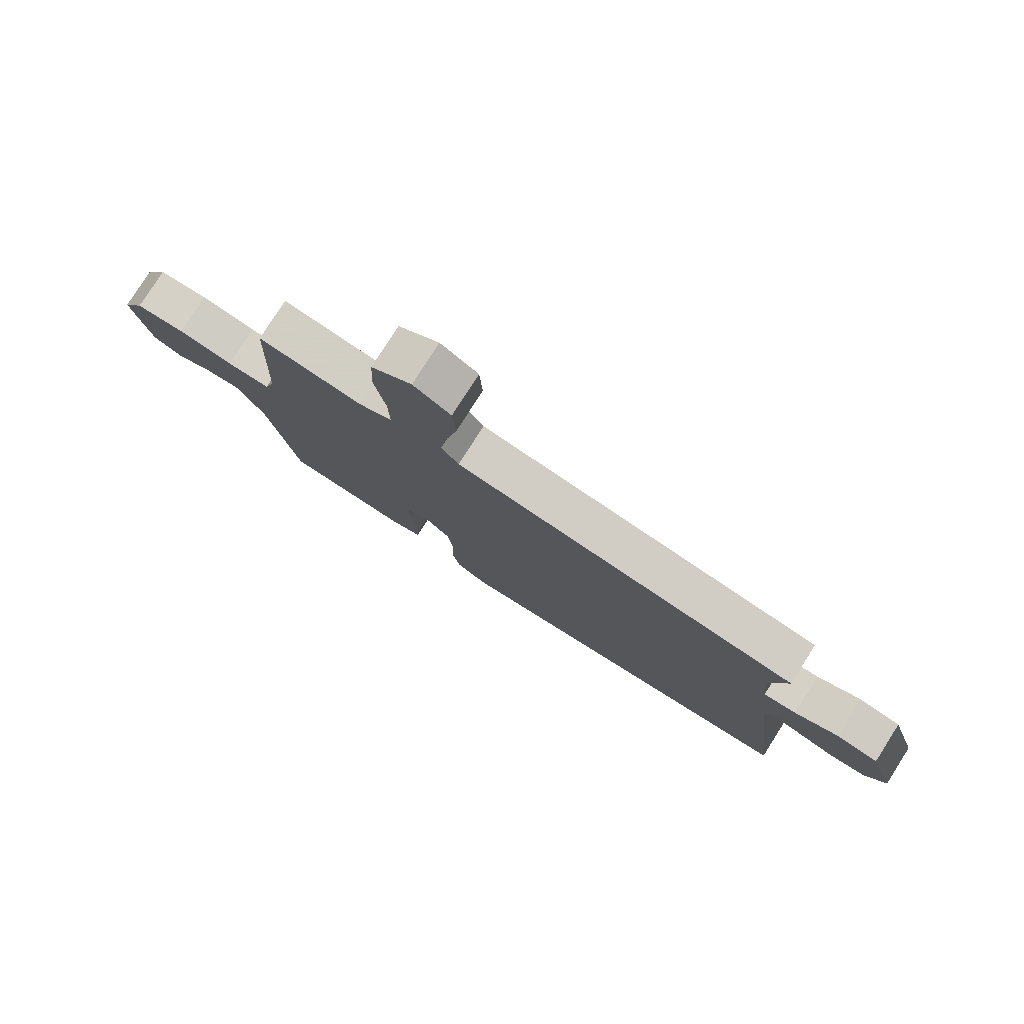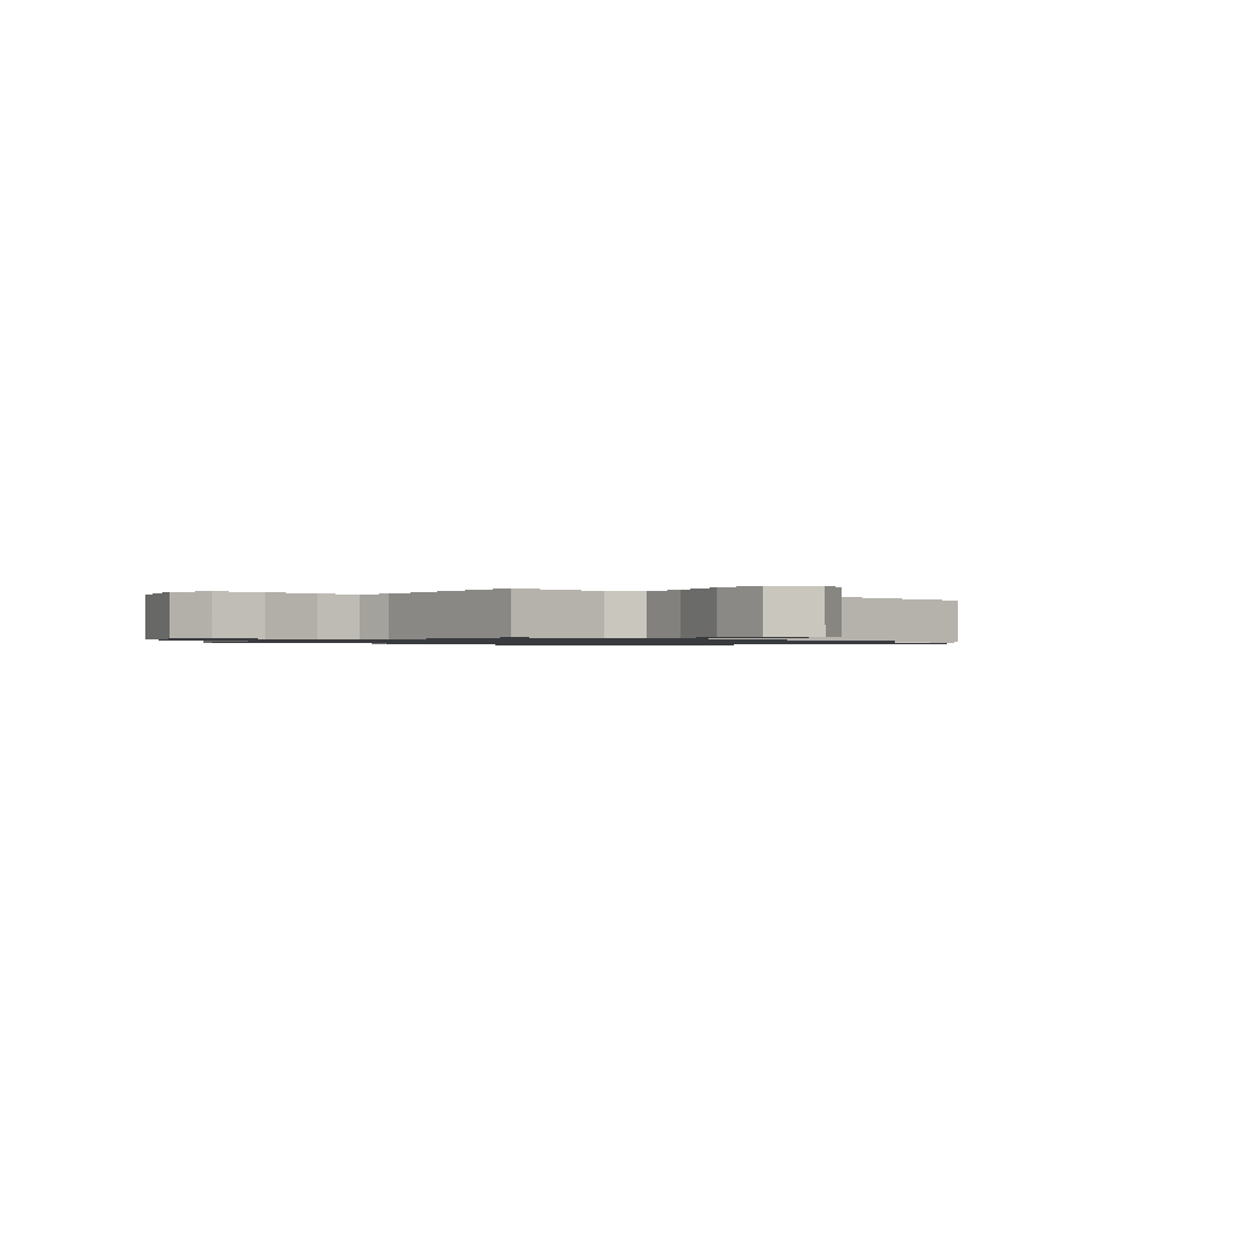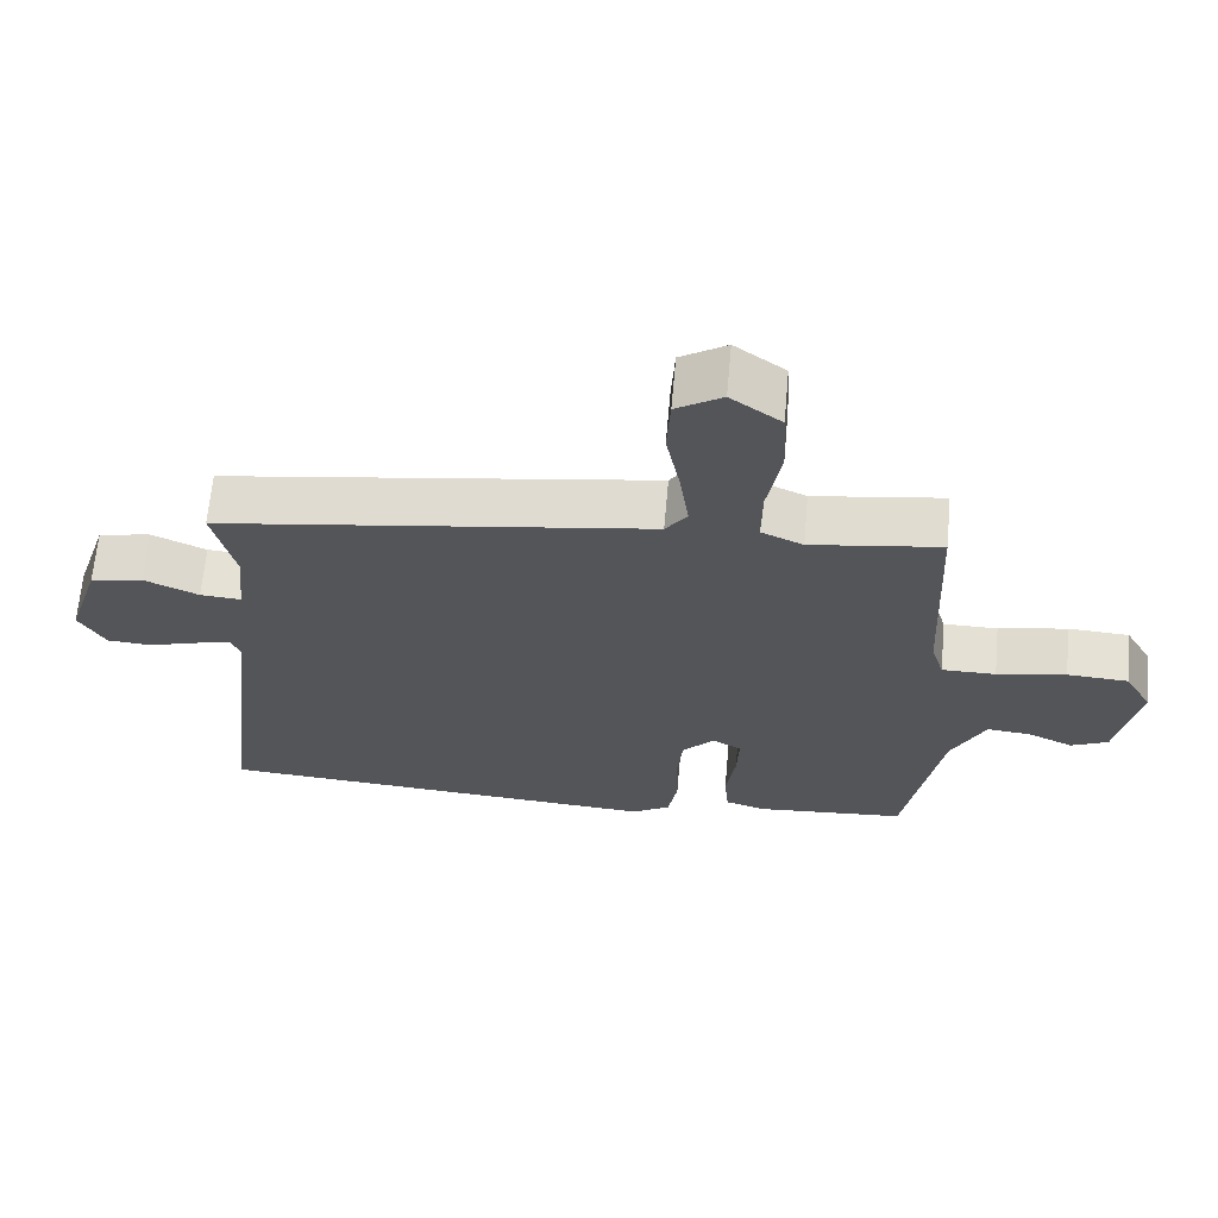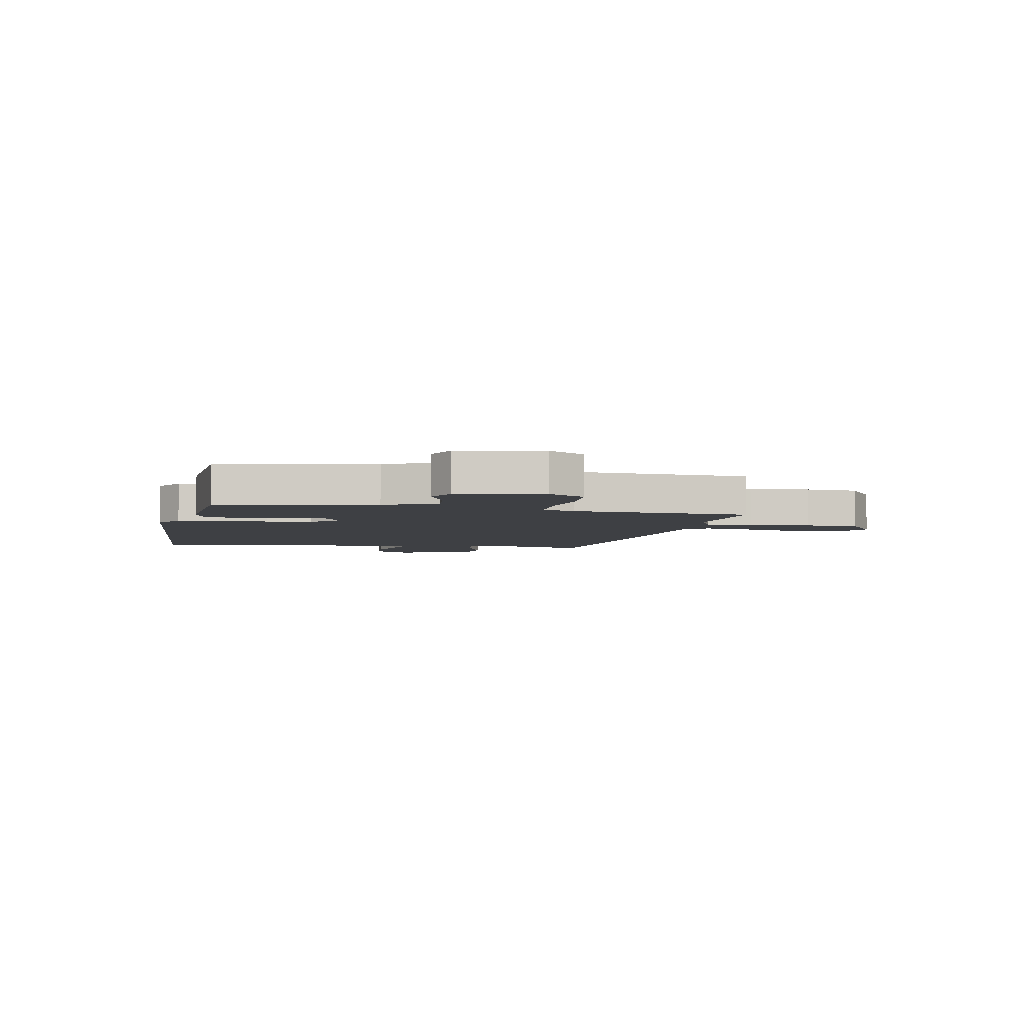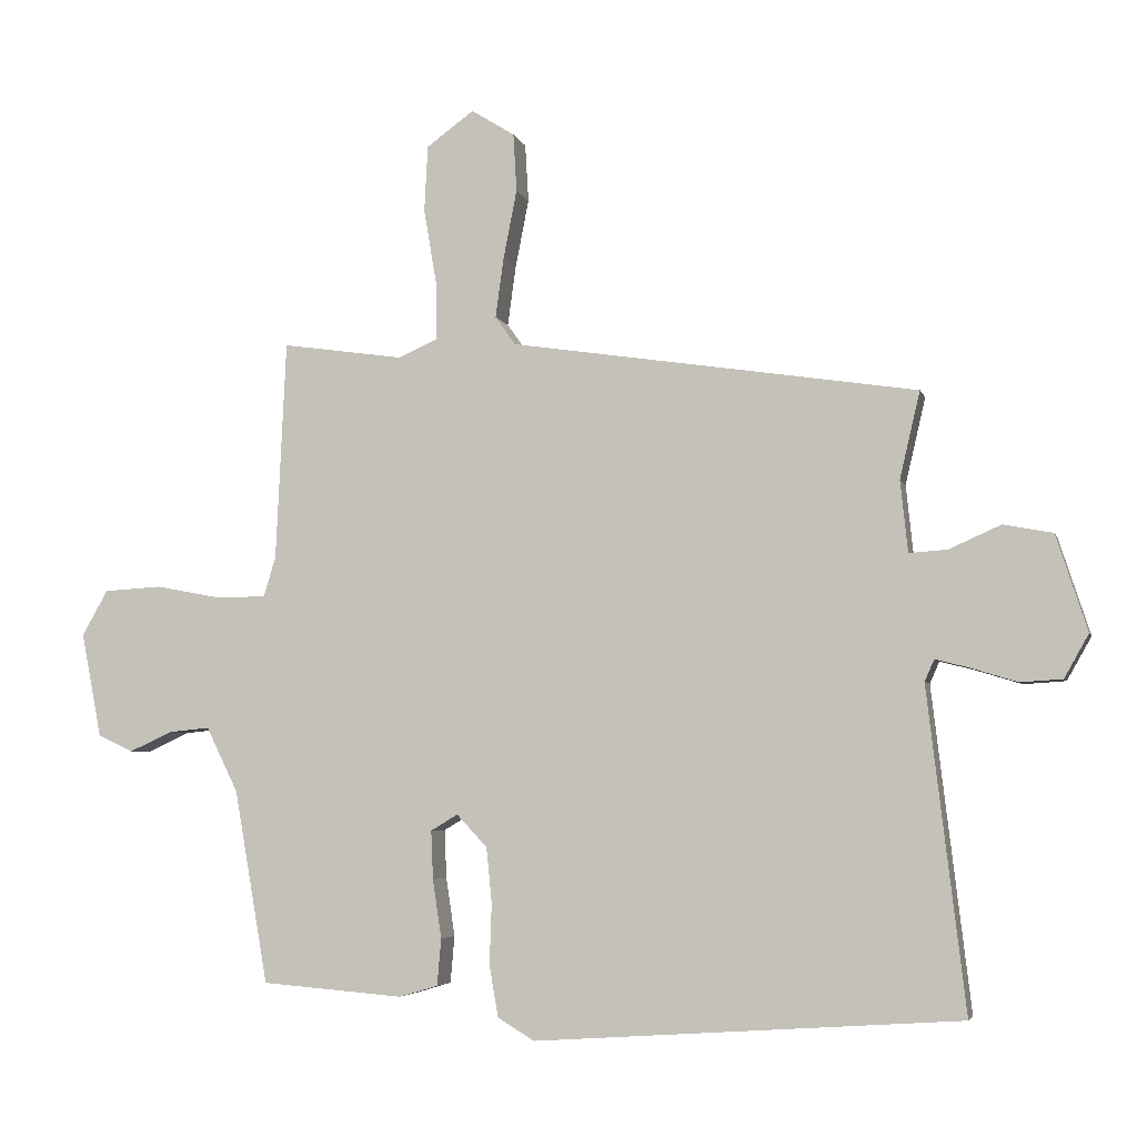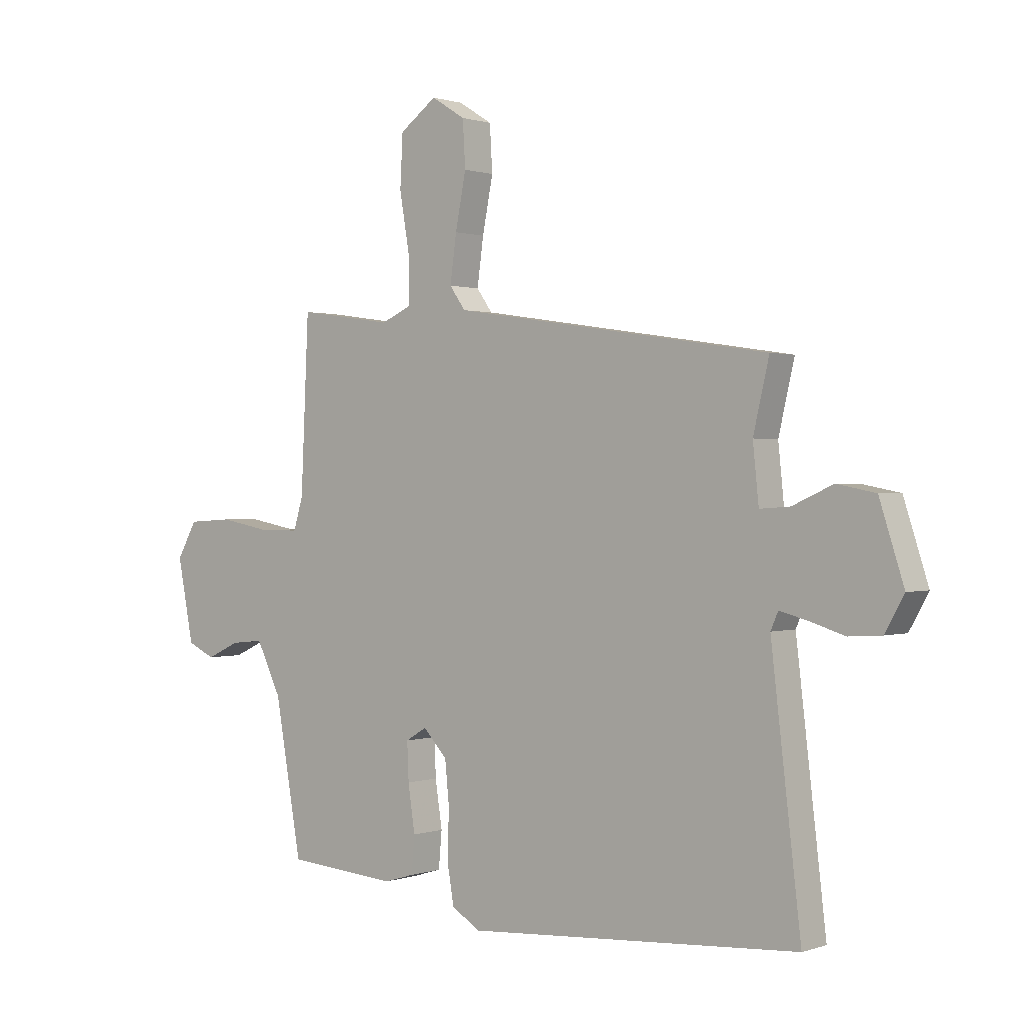
<metadata>
{"format":"obj","ext":"obj","renderer":"f3d","projection":"perspective","resolution":1024,"background":"white","views":[{"elev":79.2,"azim":32.5,"up":"+Z"},{"elev":-1.1,"azim":-35.1,"up":"+Y"},{"elev":65.3,"azim":-174.9,"up":"+Z"},{"elev":-4.8,"azim":-101.2,"up":"+Y"},{"elev":-4.8,"azim":13.9,"up":"+Z"},{"elev":0.7,"azim":39.3,"up":"+Z"}]}
</metadata>
<code>
v -0.465 0.07 0.505
v -0.285 0.07 0.479
v -0.227 0.07 0.505
v -0.228 0.07 0.591
v -0.247 0.07 0.701
v -0.242 0.07 0.799
v -0.172 0.07 0.85
v -0.108 0.07 0.81
v -0.103 0.07 0.724
v -0.123 0.07 0.622
v -0.135 0.07 0.534
v -0.105 0.07 0.492
v 0.496 0.07 0.401
v 0.466 0.07 0.273
v 0.477 0.07 0.167
v 0.534 0.07 0.171
v 0.61 0.07 0.205
v 0.683 0.07 0.191
v 0.729 0.07 0.049
v 0.693 0.07 -0.015
v 0.631 0.07 -0.019
v 0.563 0.07 0.002
v 0.512 0.07 0.015
v 0.498 0.07 -0.017
v 0.554 0.07 -0.492
v -0.075 0.07 -0.534
v -0.129 0.07 -0.501
v -0.142 0.07 -0.426
v -0.139 0.07 -0.335
v -0.147 0.07 -0.254
v -0.192 0.07 -0.206
v -0.232 0.07 -0.23
v -0.229 0.07 -0.301
v -0.216 0.07 -0.388
v -0.222 0.07 -0.457
v -0.279 0.07 -0.474
v -0.489 0.07 -0.457
v -0.539 0.07 -0.172
v -0.586 0.07 -0.076
v -0.647 0.07 -0.082
v -0.71 0.07 -0.111
v -0.762 0.07 -0.087
v -0.792 0.07 0.068
v -0.754 0.07 0.135
v -0.669 0.07 0.14
v -0.573 0.07 0.122
v -0.498 0.07 0.122
v -0.48 0.07 0.181
v -0.465 0 0.505
v -0.285 0 0.479
v -0.227 0 0.505
v -0.228 0 0.591
v -0.247 0 0.701
v -0.242 0 0.799
v -0.172 0 0.85
v -0.108 0 0.81
v -0.103 0 0.724
v -0.123 0 0.622
v -0.135 0 0.534
v -0.105 0 0.492
v 0.496 0 0.401
v 0.466 0 0.273
v 0.477 0 0.167
v 0.534 0 0.171
v 0.61 0 0.205
v 0.683 0 0.191
v 0.729 0 0.049
v 0.693 0 -0.015
v 0.631 0 -0.019
v 0.563 0 0.002
v 0.512 0 0.015
v 0.498 0 -0.017
v 0.554 0 -0.492
v -0.075 0 -0.534
v -0.129 0 -0.501
v -0.142 0 -0.426
v -0.139 0 -0.335
v -0.147 0 -0.254
v -0.192 0 -0.206
v -0.232 0 -0.23
v -0.229 0 -0.301
v -0.216 0 -0.388
v -0.222 0 -0.457
v -0.279 0 -0.474
v -0.489 0 -0.457
v -0.539 0 -0.172
v -0.586 0 -0.076
v -0.647 0 -0.082
v -0.71 0 -0.111
v -0.762 0 -0.087
v -0.792 0 0.068
v -0.754 0 0.135
v -0.669 0 0.14
v -0.573 0 0.122
v -0.498 0 0.122
v -0.48 0 0.181
f 44 45 46
f 43 44 46
f 42 43 46
f 41 42 46
f 40 41 46
f 39 40 46 47
f 38 39 47
f 38 47 48
f 37 38 48
f 36 37 48
f 35 36 48
f 34 35 48
f 33 34 48
f 27 28 29
f 26 27 29
f 25 26 29
f 24 25 29
f 23 24 29 30
f 20 21 22
f 19 20 22
f 18 19 22
f 17 18 22
f 16 17 22
f 15 16 22 23
f 12 13 14
f 12 14 15
f 8 9 10
f 7 8 10
f 6 7 10
f 5 6 10
f 4 5 10
f 3 4 10 11
f 2 3 11 12
f 48 1 2
f 33 48 2
f 32 33 2
f 23 30 31
f 15 23 31
f 12 15 31
f 2 12 31 32
f 94 93 92
f 94 92 91
f 94 91 90
f 94 90 89
f 94 89 88
f 95 94 88 87
f 95 87 86
f 96 95 86
f 96 86 85
f 96 85 84
f 96 84 83
f 96 83 82
f 96 82 81
f 77 76 75
f 77 75 74
f 77 74 73
f 77 73 72
f 78 77 72 71
f 70 69 68
f 70 68 67
f 70 67 66
f 70 66 65
f 70 65 64
f 71 70 64 63
f 62 61 60
f 63 62 60
f 58 57 56
f 58 56 55
f 58 55 54
f 58 54 53
f 58 53 52
f 59 58 52 51
f 60 59 51 50
f 50 49 96
f 50 96 81
f 50 81 80
f 79 78 71
f 79 71 63
f 79 63 60
f 80 79 60 50
f 1 49 50 2
f 2 50 51 3
f 3 51 52 4
f 4 52 53 5
f 5 53 54 6
f 6 54 55 7
f 7 55 56 8
f 8 56 57 9
f 9 57 58 10
f 10 58 59 11
f 11 59 60 12
f 12 60 61 13
f 13 61 62 14
f 14 62 63 15
f 15 63 64 16
f 16 64 65 17
f 17 65 66 18
f 18 66 67 19
f 19 67 68 20
f 20 68 69 21
f 21 69 70 22
f 22 70 71 23
f 23 71 72 24
f 24 72 73 25
f 25 73 74 26
f 26 74 75 27
f 27 75 76 28
f 28 76 77 29
f 29 77 78 30
f 30 78 79 31
f 31 79 80 32
f 32 80 81 33
f 33 81 82 34
f 34 82 83 35
f 35 83 84 36
f 36 84 85 37
f 37 85 86 38
f 38 86 87 39
f 39 87 88 40
f 40 88 89 41
f 41 89 90 42
f 42 90 91 43
f 43 91 92 44
f 44 92 93 45
f 45 93 94 46
f 46 94 95 47
f 47 95 96 48
f 48 96 49 1

</code>
